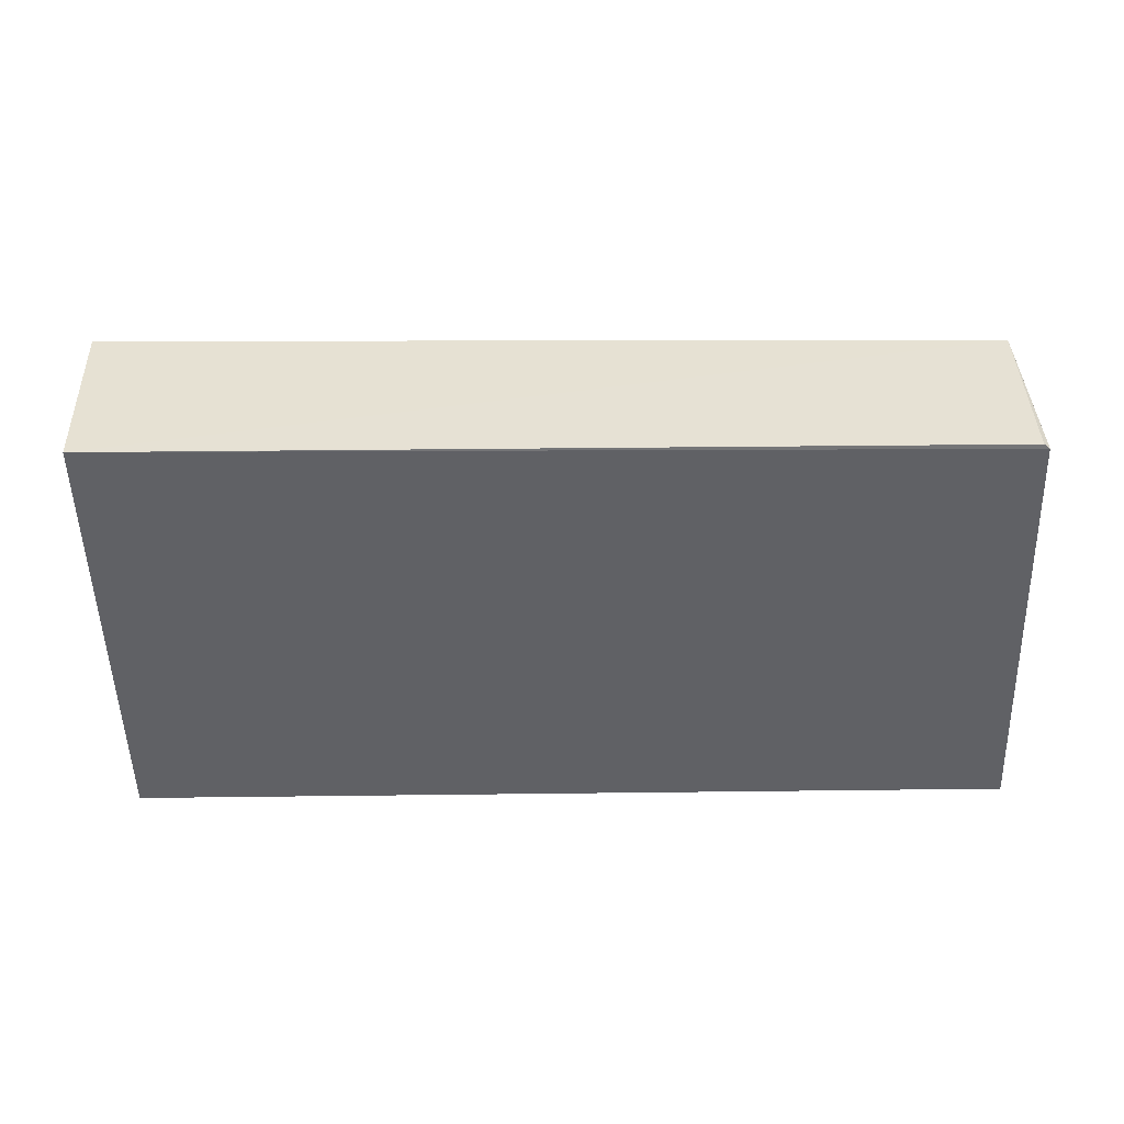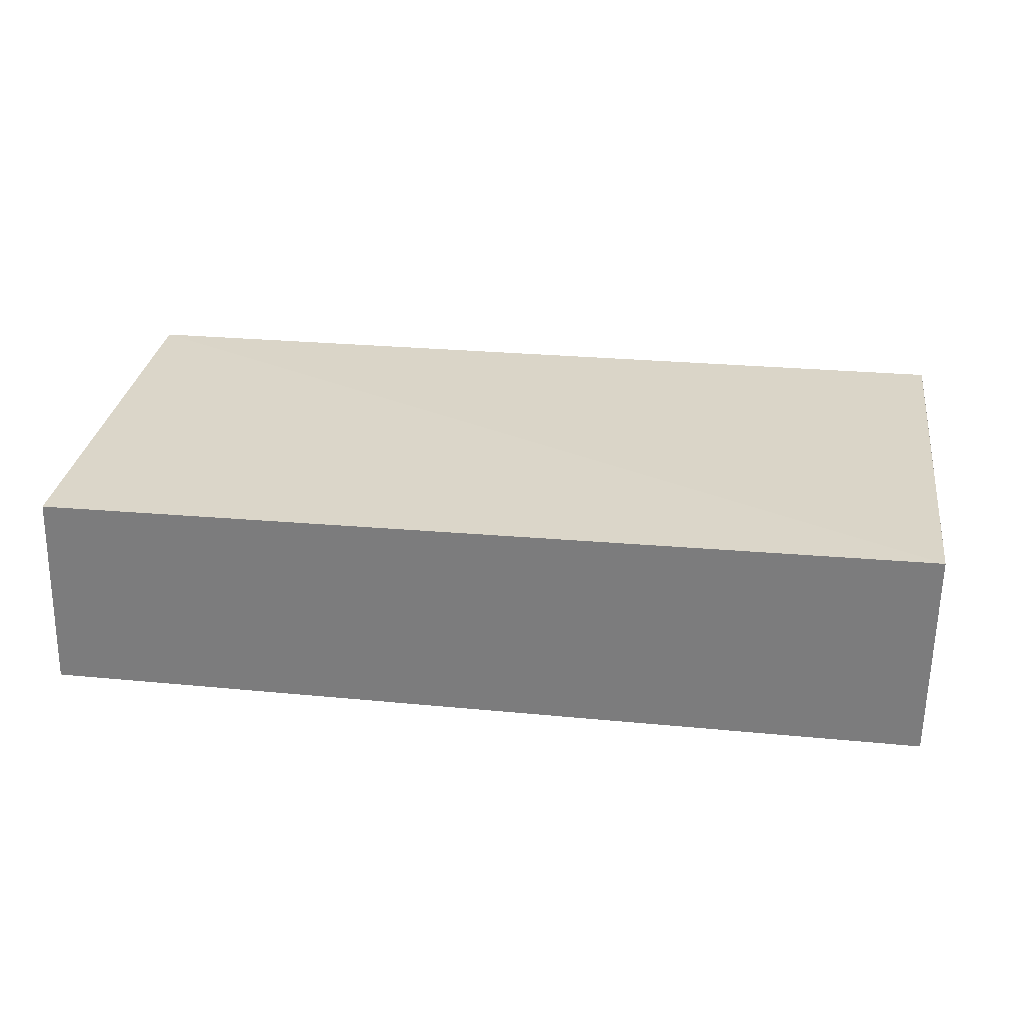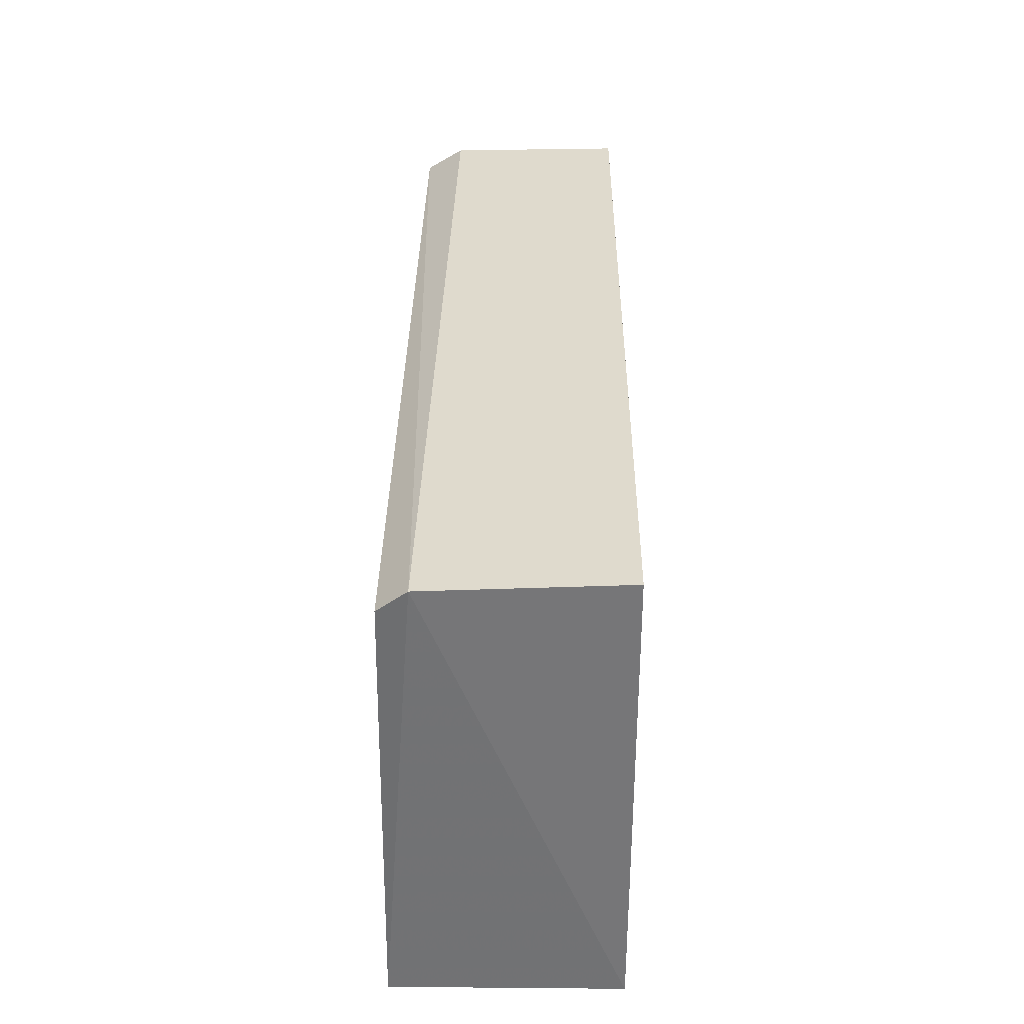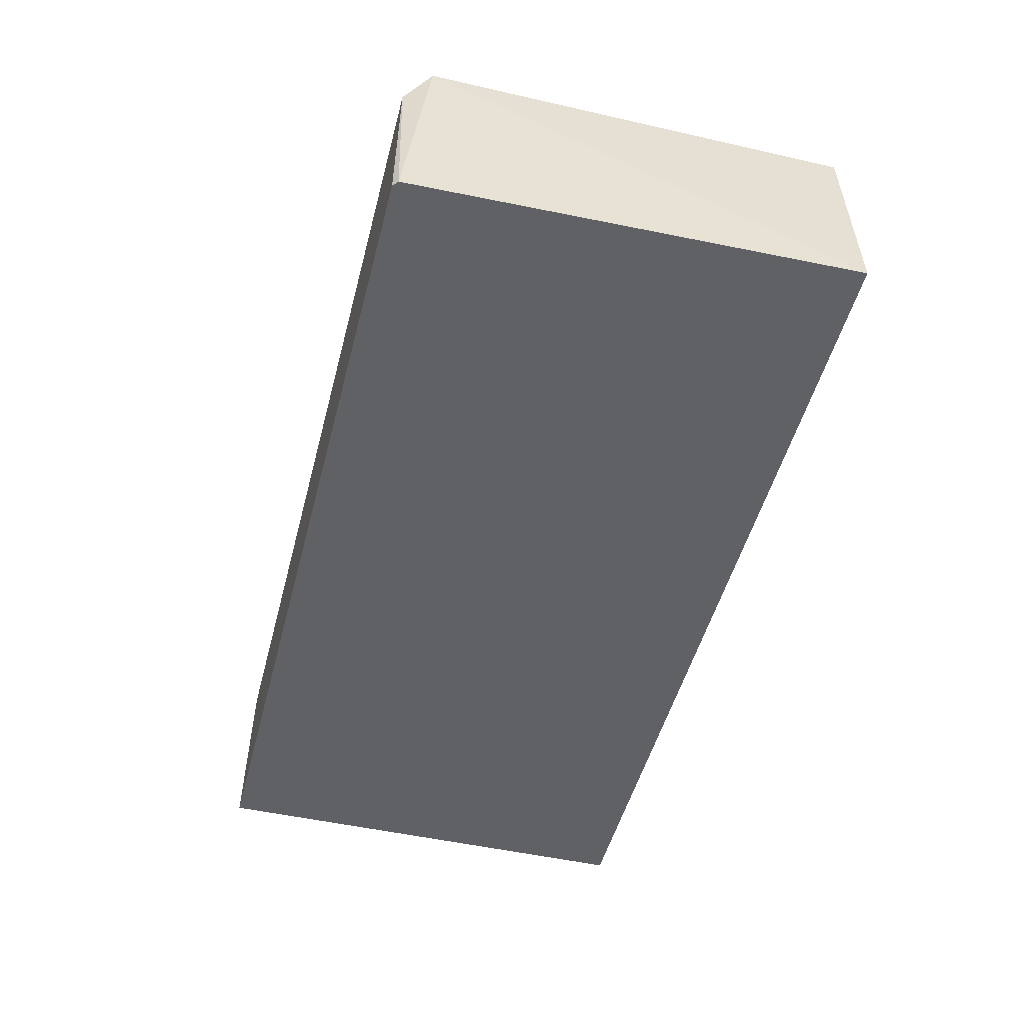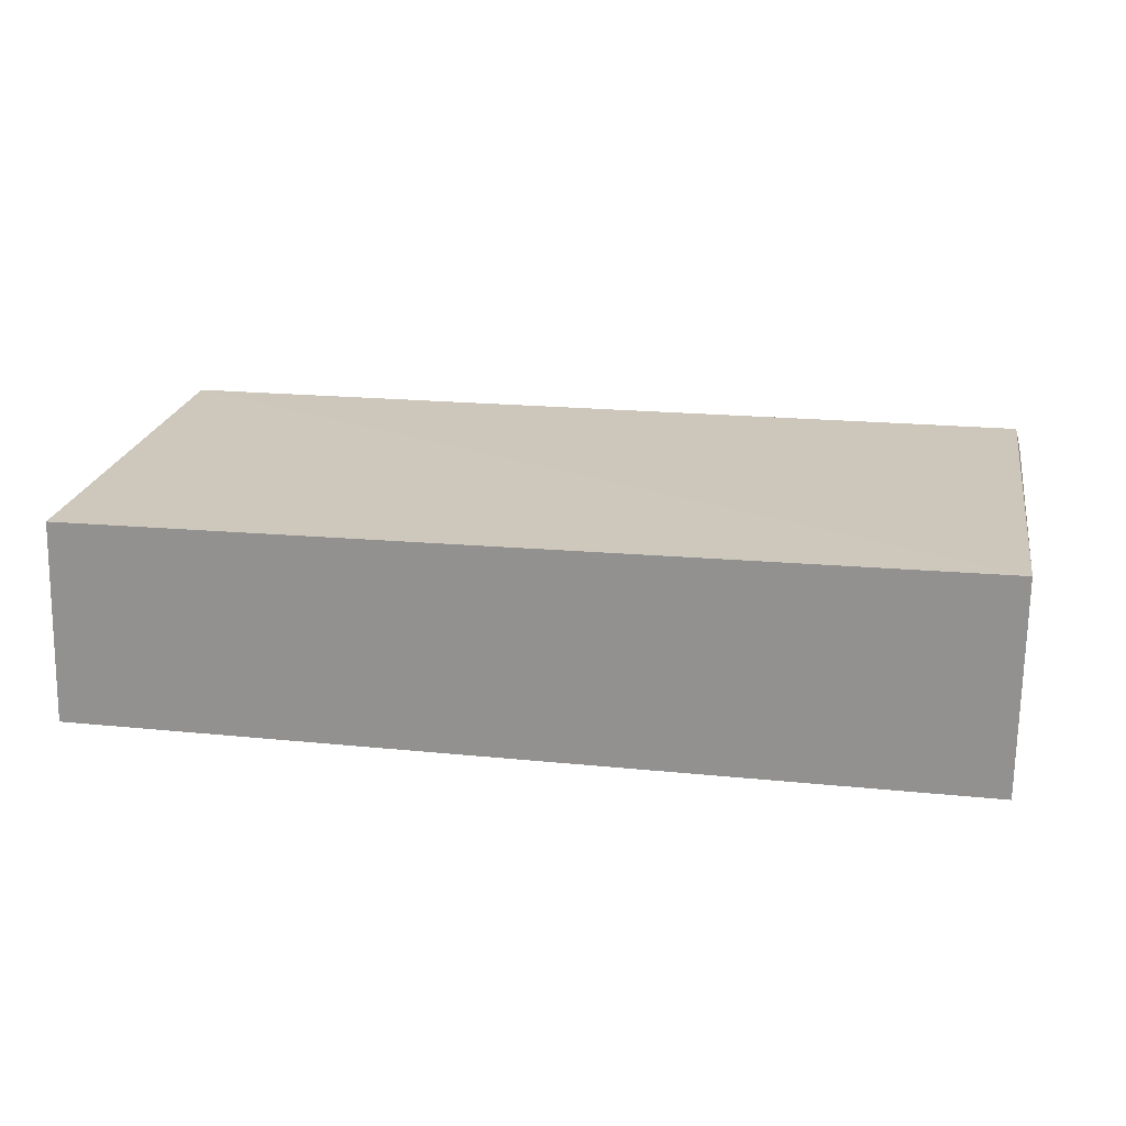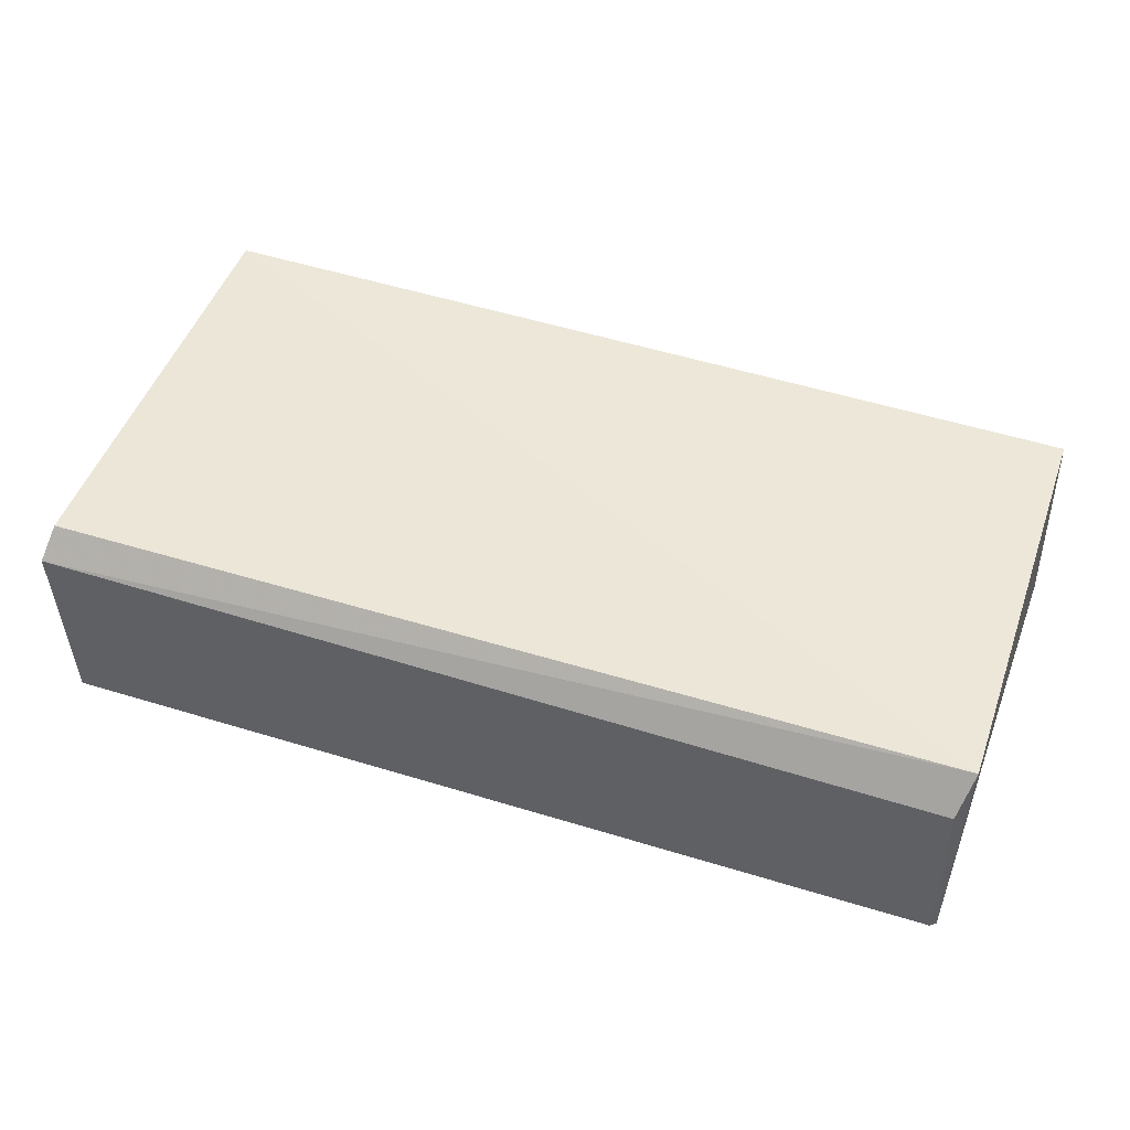
<metadata>
{"format":"obj","ext":"obj","renderer":"f3d","projection":"perspective","resolution":1024,"background":"white","views":[{"elev":-50.1,"azim":0.9,"up":"+Y"},{"elev":30.0,"azim":-172.0,"up":"+Y"},{"elev":33.3,"azim":-89.4,"up":"+Z"},{"elev":-49.3,"azim":75.8,"up":"+Y"},{"elev":21.9,"azim":-170.0,"up":"+Y"},{"elev":48.8,"azim":19.2,"up":"+Y"}]}
</metadata>
<code>
v 0.02842 0.02681 0.1085
v 0.02891 0.01717 0.1083
v 0.02911 0.02876 0.08368
v -0.02069 0.02926 0.08366
v -0.02072 0.01721 0.1089
v 0.02901 0.02888 0.107
v 0.02858 0.0172 0.1086
v -0.02071 0.01722 0.08367
v -0.02114 0.02747 0.1087
v 0.02953 0.01722 0.08367
v -0.02078 0.02902 0.1074
f 6 3 4
f 6 1 2
f 7 5 2
f 7 2 1
f 7 1 5
f 8 2 5
f 9 5 1
f 9 1 6
f 9 8 5
f 9 4 8
f 10 6 2
f 10 3 6
f 10 2 8
f 10 8 4
f 10 4 3
f 11 9 6
f 11 6 4
f 11 4 9

</code>
